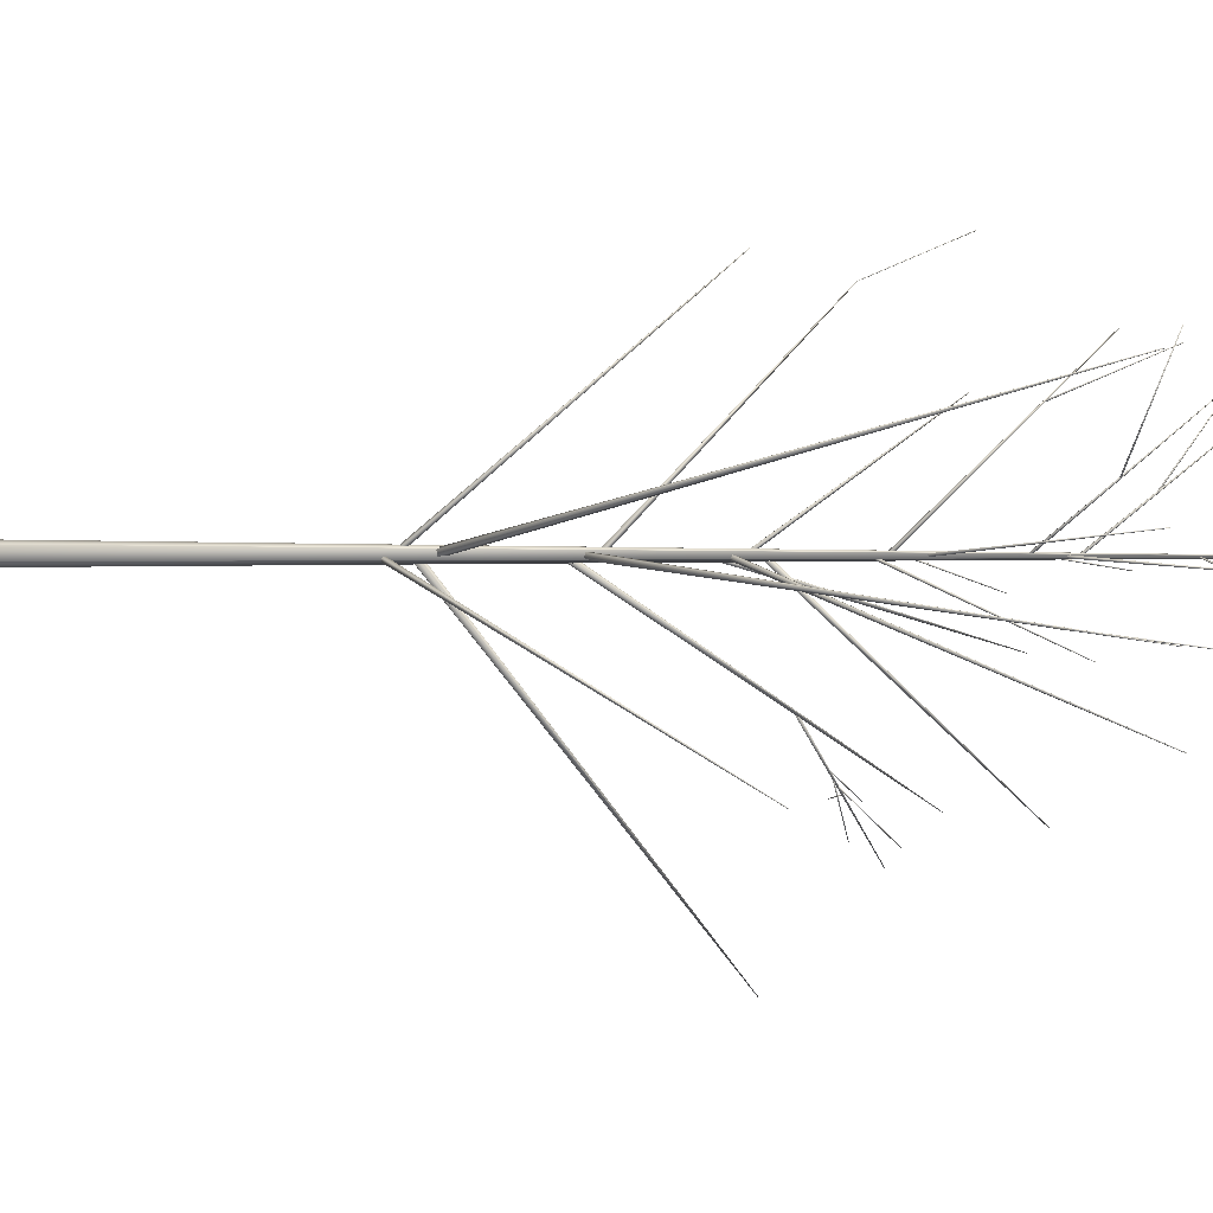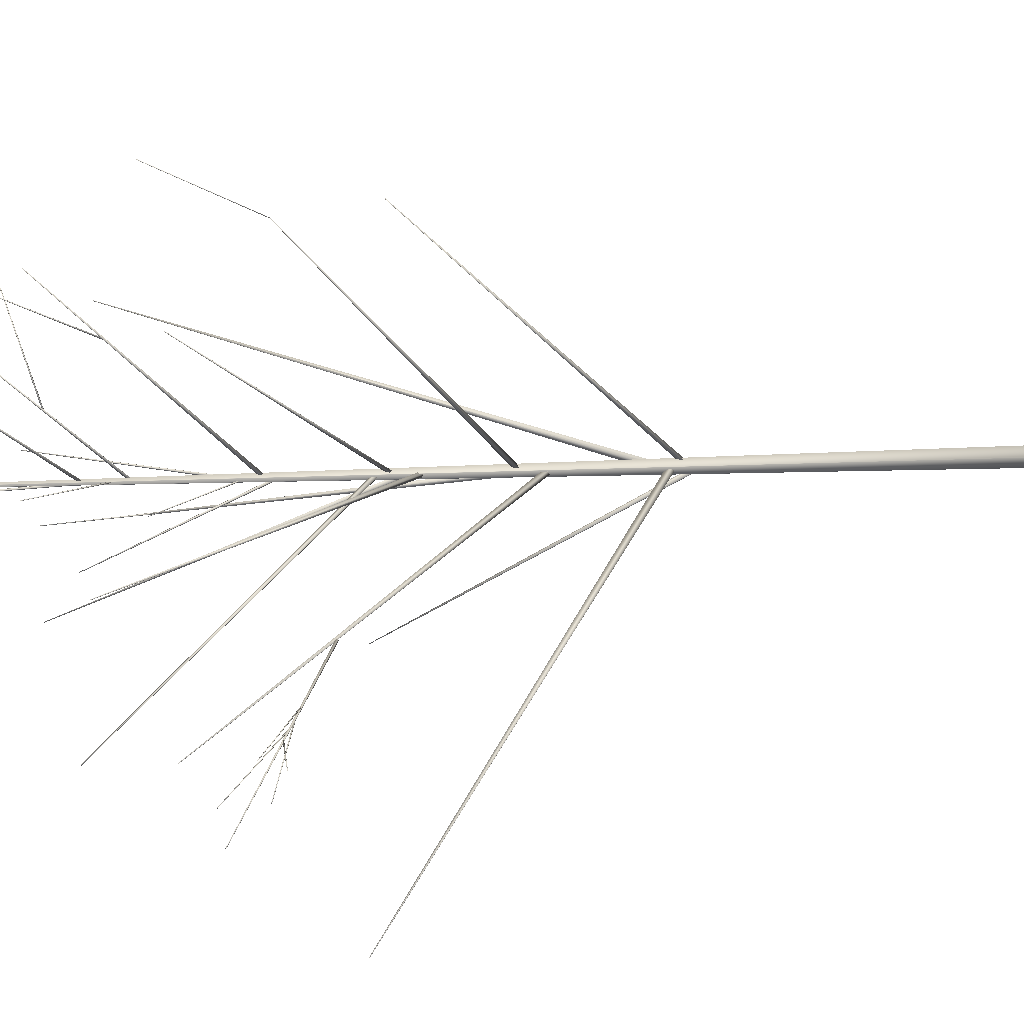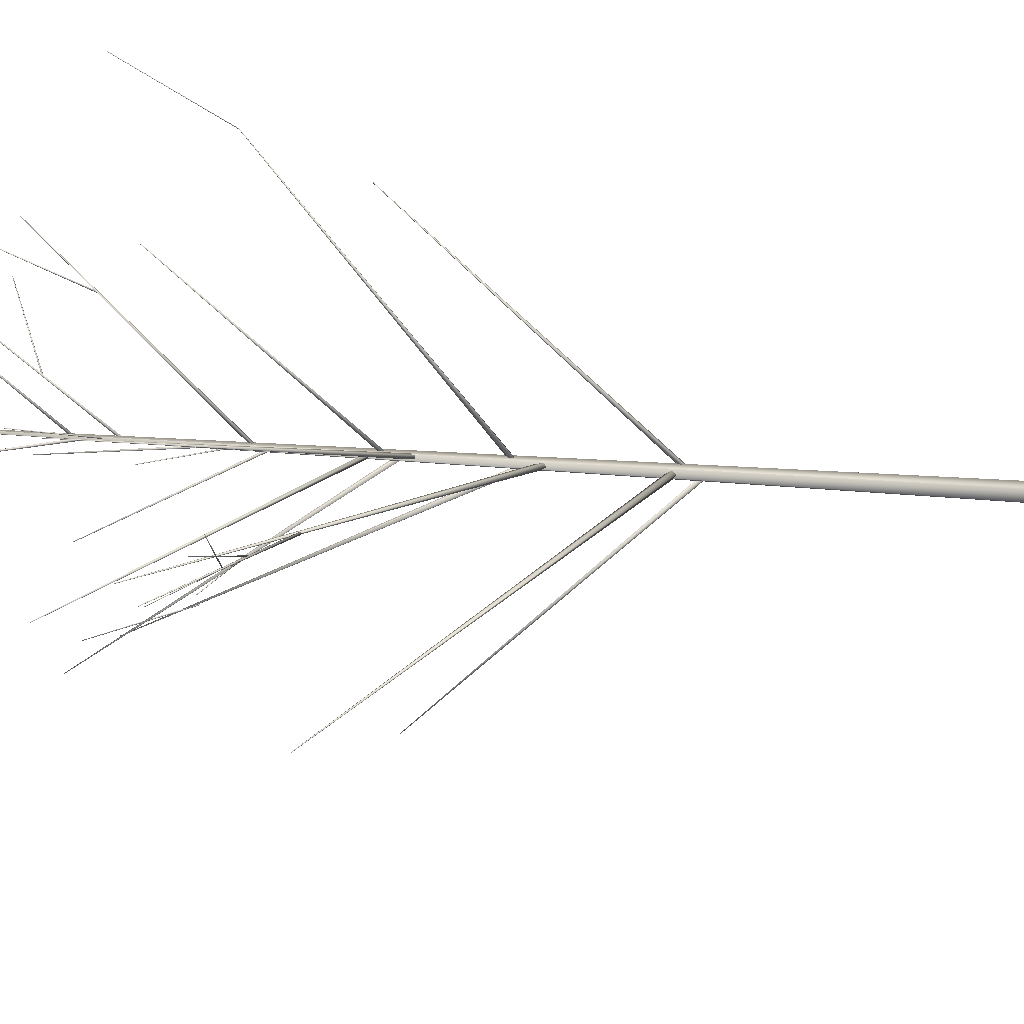
<metadata>
{"format":"obj","ext":"obj","renderer":"f3d","projection":"perspective","resolution":1024,"background":"white","views":[{"elev":-1.2,"azim":73.9,"up":"+Z"},{"elev":6.9,"azim":-108.0,"up":"+Z"},{"elev":-20.4,"azim":-98.6,"up":"+Z"}]}
</metadata>
<code>
v 0.2702 0.3618 0.3061
v 0.2684 0.3635 0.3063
v 0.4332 0.5384 0.1762
v 0.4334 0.5382 0.1761
v 0.2687 0.3648 0.3084
v 0.4332 0.5385 0.1764
v 0.2707 0.3639 0.3095
v 0.4335 0.5384 0.1766
v 0.2716 0.362 0.3082
v 0.4336 0.5382 0.1764
v 0.2696 0.3721 0.3093
v 0.2718 0.373 0.3087
v 0.236 0.5826 0.4803
v 0.2357 0.5825 0.4803
v 0.2715 0.3745 0.3068
v 0.2359 0.5828 0.48
v 0.2691 0.3745 0.3062
v 0.2356 0.5828 0.4799
v 0.2679 0.3731 0.3078
v 0.2355 0.5826 0.4801
v 0.2681 0.3816 0.3069
v 0.2676 0.3837 0.3097
v 0.07466 0.6399 0.05491
v 0.0747 0.6397 0.05466
v 0.2705 0.3859 0.31
v 0.07492 0.64 0.05493
v 0.2728 0.385 0.3072
v 0.07512 0.64 0.05469
v 0.2712 0.3823 0.3053
v 0.07498 0.6397 0.05452
v 0.2721 0.3921 0.3094
v 0.2722 0.393 0.3059
v 0.517 0.7062 0.4047
v 0.517 0.7061 0.405
v 0.2694 0.3952 0.3052
v 0.5167 0.7064 0.4047
v 0.2676 0.3956 0.3083
v 0.5166 0.7064 0.4049
v 0.2692 0.3937 0.3108
v 0.5167 0.7063 0.4052
v 0.2691 0.4642 0.3068
v 0.2683 0.4651 0.3095
v 0.1235 0.7382 0.1643
v 0.1236 0.7381 0.164
v 0.2705 0.4668 0.3107
v 0.1238 0.7383 0.1644
v 0.2727 0.4669 0.3087
v 0.124 0.7384 0.1642
v 0.2719 0.4653 0.3062
v 0.1239 0.7382 0.1639
v 0.2722 0.4743 0.3073
v 0.27 0.4759 0.3059
v 0.5019 0.7218 0.2574
v 0.5021 0.7216 0.2575
v 0.2686 0.4776 0.3081
v 0.5018 0.722 0.2576
v 0.2699 0.4769 0.3107
v 0.5019 0.7219 0.2579
v 0.2721 0.4749 0.3102
v 0.5021 0.7217 0.2578
v 0.2708 0.4849 0.3102
v 0.2725 0.4865 0.3094
v 0.1572 0.6734 0.472
v 0.157 0.6732 0.4721
v 0.2716 0.4876 0.3074
v 0.1571 0.6736 0.4717
v 0.2694 0.4868 0.3069
v 0.1568 0.6735 0.4717
v 0.2689 0.485 0.3086
v 0.1568 0.6732 0.4719
v 0.2691 0.5467 0.3092
v 0.2705 0.5478 0.311
v 0.1432 0.7837 0.258
v 0.1431 0.7836 0.2578
v 0.2725 0.5486 0.3099
v 0.1435 0.7838 0.2579
v 0.2724 0.5481 0.3075
v 0.1435 0.7838 0.2575
v 0.2703 0.5469 0.3071
v 0.1432 0.7836 0.2575
v 0.2725 0.5565 0.3083
v 0.2705 0.5573 0.3071
v 0.4213 0.76 0.203
v 0.4216 0.7599 0.2031
v 0.2693 0.5589 0.3085
v 0.4211 0.7602 0.2032
v 0.2705 0.5591 0.3106
v 0.4213 0.7602 0.2034
v 0.2725 0.5576 0.3105
v 0.4216 0.76 0.2034
v 0.2695 0.5773 0.3086
v 0.2697 0.5787 0.3105
v 0.1763 0.7841 0.1563
v 0.1763 0.7839 0.1561
v 0.2719 0.5797 0.3106
v 0.1766 0.7842 0.1563
v 0.2731 0.5789 0.3086
v 0.1768 0.7841 0.1561
v 0.2716 0.5773 0.3074
v 0.1766 0.7839 0.1559
v 0.1815 0.6276 0.2208
v 0.1811 0.6282 0.2219
v 0.05615 0.7266 0.1285
v 0.05625 0.7265 0.1283
v 0.1818 0.6293 0.2221
v 0.05633 0.7269 0.1286
v 0.1826 0.6294 0.2211
v 0.05653 0.7269 0.1283
v 0.1824 0.6284 0.2203
v 0.05649 0.7267 0.1281
v 0.2701 0.5672 0.3099
v 0.2718 0.5677 0.3104
v 0.1899 0.7292 0.4064
v 0.1896 0.7291 0.4064
v 0.2725 0.5688 0.3091
v 0.1901 0.7294 0.4062
v 0.2712 0.569 0.3077
v 0.1898 0.7294 0.406
v 0.2697 0.568 0.3082
v 0.1896 0.7292 0.4061
v 0.2715 0.6394 0.3086
v 0.2705 0.6399 0.3092
v 0.301 0.7599 0.2513
v 0.3012 0.7597 0.2512
v 0.2709 0.6404 0.3103
v 0.3011 0.76 0.2516
v 0.2722 0.6401 0.3104
v 0.3014 0.7599 0.2516
v 0.2725 0.6395 0.3093
v 0.3015 0.7598 0.2513
v 0.2711 0.6491 0.3107
v 0.2729 0.6497 0.3105
v 0.2358 0.8029 0.4415
v 0.2355 0.8027 0.4415
v 0.2728 0.6509 0.309
v 0.2358 0.8031 0.4412
v 0.271 0.651 0.3084
v 0.2355 0.8031 0.4411
v 0.27 0.6499 0.3095
v 0.2353 0.8029 0.4413
v 0.2726 0.6701 0.3094
v 0.2717 0.6707 0.3087
v 0.3418 0.787 0.3235
v 0.3421 0.7869 0.3237
v 0.2708 0.6712 0.3095
v 0.3416 0.7871 0.3237
v 0.2711 0.6708 0.3107
v 0.3417 0.7871 0.324
v 0.2722 0.6702 0.3106
v 0.342 0.7869 0.324
v 0.2726 0.7314 0.3109
v 0.2731 0.7321 0.3099
v 0.2903 0.8357 0.3973
v 0.2901 0.8355 0.3975
v 0.2721 0.7328 0.3093
v 0.29 0.8359 0.3972
v 0.271 0.7325 0.3099
v 0.2898 0.8358 0.3973
v 0.2713 0.7316 0.3109
v 0.2898 0.8356 0.3976
v 0.2732 0.7522 0.3102
v 0.2723 0.7524 0.3092
v 0.3133 0.8823 0.2983
v 0.3135 0.8823 0.2986
v 0.2712 0.7528 0.3098
v 0.313 0.8824 0.2985
v 0.2714 0.7529 0.3111
v 0.3131 0.8824 0.2988
v 0.2726 0.7525 0.3113
v 0.3134 0.8823 0.2988
v 0.2717 0.7622 0.3111
v 0.2729 0.7625 0.3112
v 0.2376 0.8724 0.3843
v 0.2373 0.8723 0.3843
v 0.2732 0.7633 0.3101
v 0.2377 0.8726 0.384
v 0.2721 0.7634 0.3094
v 0.2374 0.8726 0.3839
v 0.2712 0.7627 0.31
v 0.2372 0.8724 0.384
v 0.1397 0.661 0.1905
v 0.1399 0.6614 0.1908
v 0.08804 0.7008 0.1703
v 0.08792 0.7006 0.1701
v 0.1403 0.6617 0.1905
v 0.08824 0.701 0.1701
v 0.1403 0.6615 0.1899
v 0.08825 0.7008 0.1698
v 0.14 0.661 0.1899
v 0.08806 0.7006 0.1698
v 0.1329 0.6663 0.1851
v 0.1328 0.6667 0.1855
v 0.0837 0.6936 0.1463
v 0.0838 0.6934 0.1461
v 0.133 0.6672 0.1855
v 0.08386 0.6939 0.1463
v 0.1334 0.6671 0.185
v 0.08406 0.6939 0.1461
v 0.1333 0.6666 0.1848
v 0.08402 0.6936 0.1459
v 0.1257 0.672 0.1799
v 0.1258 0.6723 0.1804
v 0.09765 0.7218 0.1426
v 0.09762 0.7216 0.1424
v 0.1263 0.6726 0.1803
v 0.09794 0.722 0.1426
v 0.1266 0.6724 0.1798
v 0.09808 0.7219 0.1424
v 0.1262 0.672 0.1796
v 0.09788 0.7217 0.1422
v 0.119 0.6772 0.1748
v 0.1191 0.6775 0.1753
v 0.05249 0.6922 0.171
v 0.05248 0.692 0.1707
v 0.1192 0.678 0.1752
v 0.05257 0.6925 0.1709
v 0.1193 0.6781 0.1746
v 0.05259 0.6925 0.1706
v 0.1192 0.6776 0.1744
v 0.05254 0.6922 0.1705
v 0.4574 0.6711 0.2674
v 0.4569 0.6713 0.2669
v 0.5081 0.7471 0.2549
v 0.5083 0.747 0.2551
v 0.4564 0.6717 0.2673
v 0.5079 0.7473 0.255
v 0.4566 0.6717 0.268
v 0.508 0.7473 0.2553
v 0.4572 0.6714 0.2681
v 0.5082 0.7471 0.2554
v 0.157 0.6733 0.4721
v 0.1572 0.6734 0.472
v 0.1341 0.7558 0.5064
v 0.1338 0.7556 0.5066
v 0.1572 0.6735 0.4717
v 0.134 0.7559 0.5061
v 0.1569 0.6734 0.4716
v 0.1337 0.7558 0.5061
v 0.1567 0.6733 0.4719
v 0.1336 0.7557 0.5063
v 0.2478 0.7516 0.3982
v 0.2481 0.7518 0.3976
v 0.2488 0.837 0.433
v 0.2486 0.8369 0.4332
v 0.2476 0.752 0.3971
v 0.2486 0.8371 0.4327
v 0.247 0.7519 0.3974
v 0.2483 0.837 0.4329
v 0.2471 0.7516 0.398
v 0.2483 0.8369 0.4332
v 0.2715 0.6601 0.3091
v 0.271 0.6603 0.3097
v 0.2603 0.7247 0.2896
v 0.2605 0.7246 0.2893
v 0.2714 0.6605 0.3103
v 0.2605 0.7248 0.2898
v 0.2721 0.6605 0.31
v 0.2608 0.7248 0.2897
v 0.2721 0.6603 0.3093
v 0.2608 0.7247 0.2894
v 0.281 0.7833 0.3539
v 0.2815 0.7837 0.3536
v 0.3162 0.806 0.436
v 0.316 0.8059 0.4362
v 0.2814 0.7843 0.3535
v 0.3162 0.8063 0.436
v 0.2807 0.7845 0.3537
v 0.3159 0.8064 0.4361
v 0.2805 0.7838 0.354
v 0.3158 0.8061 0.4362
v 0.2716 0.7421 0.31
v 0.2717 0.7422 0.3107
v 0.2466 0.8053 0.3036
v 0.2465 0.8053 0.3032
v 0.2724 0.7425 0.3108
v 0.2469 0.8054 0.3036
v 0.2727 0.7425 0.3101
v 0.247 0.8055 0.3033
v 0.2722 0.7423 0.3096
v 0.2468 0.8054 0.3031
v 0.2549 0.8172 0.3476
v 0.2554 0.8177 0.3474
v 0.2246 0.8775 0.4105
v 0.2244 0.8773 0.4106
v 0.2551 0.8181 0.3469
v 0.2245 0.8777 0.4103
v 0.2545 0.8179 0.3468
v 0.2242 0.8776 0.4102
v 0.2543 0.8174 0.3472
v 0.2241 0.8774 0.4104
v 0.272 0.824 0.3107
v 0.2723 0.8242 0.3113
v 0.2422 0.8855 0.3109
v 0.2421 0.8854 0.3106
v 0.2729 0.8245 0.3113
v 0.2425 0.8856 0.3108
v 0.2731 0.8245 0.3105
v 0.2426 0.8857 0.3105
v 0.2725 0.8243 0.3102
v 0.2423 0.8855 0.3104
v 0.2728 0.8342 0.3104
v 0.2722 0.8346 0.3104
v 0.3062 0.8859 0.2809
v 0.3065 0.8857 0.2809
v 0.2722 0.8349 0.311
v 0.3062 0.8861 0.2812
v 0.2728 0.8348 0.3114
v 0.3065 0.886 0.2813
v 0.2732 0.8343 0.311
v 0.3067 0.8858 0.2812
v 0.2723 0.8445 0.3113
v 0.273 0.8447 0.3114
v 0.2559 0.9046 0.3393
v 0.2556 0.9045 0.3393
v 0.2733 0.845 0.3108
v 0.256 0.9048 0.3391
v 0.2727 0.845 0.3104
v 0.2557 0.9048 0.3389
v 0.2721 0.8447 0.3107
v 0.2555 0.9046 0.339
v 0.2727 0.8549 0.3104
v 0.2721 0.855 0.3109
v 0.27 0.9217 0.2966
v 0.2702 0.9217 0.2964
v 0.2724 0.8551 0.3115
v 0.2701 0.9218 0.2969
v 0.2731 0.8551 0.3115
v 0.2704 0.9218 0.2968
v 0.2733 0.855 0.3108
v 0.2705 0.9218 0.2965
v 0.2653 0.02515 0.297
v 0.2591 0.02513 0.3054
v 0.273 0.9473 0.3116
v 0.2732 0.9473 0.3114
v 0.2653 0.02504 0.3139
v 0.2732 0.9472 0.3119
v 0.2752 0.025 0.3107
v 0.2735 0.9472 0.3118
v 0.2752 0.02507 0.3002
v 0.2735 0.9472 0.3115
f 1 2 3
f 3 4 1
f 2 5 6
f 6 3 2
f 5 7 8
f 8 6 5
f 7 9 10
f 10 8 7
f 9 1 4
f 4 10 9
f 11 12 13
f 13 14 11
f 12 15 16
f 16 13 12
f 15 17 18
f 18 16 15
f 17 19 20
f 20 18 17
f 19 11 14
f 14 20 19
f 21 22 23
f 23 24 21
f 22 25 26
f 26 23 22
f 25 27 28
f 28 26 25
f 27 29 30
f 30 28 27
f 29 21 24
f 24 30 29
f 31 32 33
f 33 34 31
f 32 35 36
f 36 33 32
f 35 37 38
f 38 36 35
f 37 39 40
f 40 38 37
f 39 31 34
f 34 40 39
f 41 42 43
f 43 44 41
f 42 45 46
f 46 43 42
f 45 47 48
f 48 46 45
f 47 49 50
f 50 48 47
f 49 41 44
f 44 50 49
f 51 52 53
f 53 54 51
f 52 55 56
f 56 53 52
f 55 57 58
f 58 56 55
f 57 59 60
f 60 58 57
f 59 51 54
f 54 60 59
f 61 62 63
f 63 64 61
f 62 65 66
f 66 63 62
f 65 67 68
f 68 66 65
f 67 69 70
f 70 68 67
f 69 61 64
f 64 70 69
f 71 72 73
f 73 74 71
f 72 75 76
f 76 73 72
f 75 77 78
f 78 76 75
f 77 79 80
f 80 78 77
f 79 71 74
f 74 80 79
f 81 82 83
f 83 84 81
f 82 85 86
f 86 83 82
f 85 87 88
f 88 86 85
f 87 89 90
f 90 88 87
f 89 81 84
f 84 90 89
f 91 92 93
f 93 94 91
f 92 95 96
f 96 93 92
f 95 97 98
f 98 96 95
f 97 99 100
f 100 98 97
f 99 91 94
f 94 100 99
f 101 102 103
f 103 104 101
f 102 105 106
f 106 103 102
f 105 107 108
f 108 106 105
f 107 109 110
f 110 108 107
f 109 101 104
f 104 110 109
f 111 112 113
f 113 114 111
f 112 115 116
f 116 113 112
f 115 117 118
f 118 116 115
f 117 119 120
f 120 118 117
f 119 111 114
f 114 120 119
f 121 122 123
f 123 124 121
f 122 125 126
f 126 123 122
f 125 127 128
f 128 126 125
f 127 129 130
f 130 128 127
f 129 121 124
f 124 130 129
f 131 132 133
f 133 134 131
f 132 135 136
f 136 133 132
f 135 137 138
f 138 136 135
f 137 139 140
f 140 138 137
f 139 131 134
f 134 140 139
f 141 142 143
f 143 144 141
f 142 145 146
f 146 143 142
f 145 147 148
f 148 146 145
f 147 149 150
f 150 148 147
f 149 141 144
f 144 150 149
f 151 152 153
f 153 154 151
f 152 155 156
f 156 153 152
f 155 157 158
f 158 156 155
f 157 159 160
f 160 158 157
f 159 151 154
f 154 160 159
f 161 162 163
f 163 164 161
f 162 165 166
f 166 163 162
f 165 167 168
f 168 166 165
f 167 169 170
f 170 168 167
f 169 161 164
f 164 170 169
f 171 172 173
f 173 174 171
f 172 175 176
f 176 173 172
f 175 177 178
f 178 176 175
f 177 179 180
f 180 178 177
f 179 171 174
f 174 180 179
f 181 182 183
f 183 184 181
f 182 185 186
f 186 183 182
f 185 187 188
f 188 186 185
f 187 189 190
f 190 188 187
f 189 181 184
f 184 190 189
f 191 192 193
f 193 194 191
f 192 195 196
f 196 193 192
f 195 197 198
f 198 196 195
f 197 199 200
f 200 198 197
f 199 191 194
f 194 200 199
f 201 202 203
f 203 204 201
f 202 205 206
f 206 203 202
f 205 207 208
f 208 206 205
f 207 209 210
f 210 208 207
f 209 201 204
f 204 210 209
f 211 212 213
f 213 214 211
f 212 215 216
f 216 213 212
f 215 217 218
f 218 216 215
f 217 219 220
f 220 218 217
f 219 211 214
f 214 220 219
f 221 222 223
f 223 224 221
f 222 225 226
f 226 223 222
f 225 227 228
f 228 226 225
f 227 229 230
f 230 228 227
f 229 221 224
f 224 230 229
f 231 232 233
f 233 234 231
f 232 235 236
f 236 233 232
f 235 237 238
f 238 236 235
f 237 239 240
f 240 238 237
f 239 231 234
f 234 240 239
f 241 242 243
f 243 244 241
f 242 245 246
f 246 243 242
f 245 247 248
f 248 246 245
f 247 249 250
f 250 248 247
f 249 241 244
f 244 250 249
f 251 252 253
f 253 254 251
f 252 255 256
f 256 253 252
f 255 257 258
f 258 256 255
f 257 259 260
f 260 258 257
f 259 251 254
f 254 260 259
f 261 262 263
f 263 264 261
f 262 265 266
f 266 263 262
f 265 267 268
f 268 266 265
f 267 269 270
f 270 268 267
f 269 261 264
f 264 270 269
f 271 272 273
f 273 274 271
f 272 275 276
f 276 273 272
f 275 277 278
f 278 276 275
f 277 279 280
f 280 278 277
f 279 271 274
f 274 280 279
f 281 282 283
f 283 284 281
f 282 285 286
f 286 283 282
f 285 287 288
f 288 286 285
f 287 289 290
f 290 288 287
f 289 281 284
f 284 290 289
f 291 292 293
f 293 294 291
f 292 295 296
f 296 293 292
f 295 297 298
f 298 296 295
f 297 299 300
f 300 298 297
f 299 291 294
f 294 300 299
f 301 302 303
f 303 304 301
f 302 305 306
f 306 303 302
f 305 307 308
f 308 306 305
f 307 309 310
f 310 308 307
f 309 301 304
f 304 310 309
f 311 312 313
f 313 314 311
f 312 315 316
f 316 313 312
f 315 317 318
f 318 316 315
f 317 319 320
f 320 318 317
f 319 311 314
f 314 320 319
f 321 322 323
f 323 324 321
f 322 325 326
f 326 323 322
f 325 327 328
f 328 326 325
f 327 329 330
f 330 328 327
f 329 321 324
f 324 330 329
f 331 332 333
f 333 334 331
f 332 335 336
f 336 333 332
f 335 337 338
f 338 336 335
f 337 339 340
f 340 338 337
f 339 331 334
f 334 340 339
f 2 1 9
f 2 9 7
f 5 2 7
f 4 3 6
f 4 6 8
f 4 8 10
f 12 11 19
f 15 12 19
f 15 19 17
f 13 16 18
f 13 18 20
f 13 20 14
f 22 21 29
f 22 29 27
f 25 22 27
f 23 26 28
f 23 28 30
f 24 23 30
f 32 31 39
f 35 32 39
f 35 39 37
f 33 36 38
f 33 38 40
f 33 40 34
f 42 41 49
f 45 42 49
f 45 49 47
f 46 48 50
f 46 50 44
f 43 46 44
f 52 51 59
f 52 59 57
f 55 52 57
f 56 58 60
f 53 56 60
f 54 53 60
f 62 61 69
f 62 69 67
f 65 62 67
f 66 68 70
f 63 66 70
f 64 63 70
f 72 71 79
f 72 79 77
f 75 72 77
f 73 76 78
f 74 73 78
f 74 78 80
f 82 81 89
f 85 82 89
f 85 89 87
f 86 88 90
f 83 86 90
f 83 90 84
f 92 91 99
f 92 99 97
f 95 92 97
f 93 96 98
f 94 93 98
f 94 98 100
f 105 102 101
f 107 105 101
f 107 101 109
f 103 106 108
f 103 108 110
f 104 103 110
f 112 111 119
f 115 112 119
f 115 119 117
f 113 116 118
f 113 118 120
f 113 120 114
f 121 129 127
f 122 121 127
f 125 122 127
f 130 124 123
f 130 123 126
f 130 126 128
f 132 131 139
f 135 132 139
f 135 139 137
f 133 136 138
f 133 138 140
f 133 140 134
f 149 147 145
f 149 145 142
f 141 149 142
f 150 144 143
f 148 150 143
f 148 143 146
f 152 151 159
f 155 152 159
f 155 159 157
f 153 156 158
f 153 158 160
f 154 153 160
f 161 169 167
f 161 167 165
f 162 161 165
f 170 164 163
f 170 163 166
f 170 166 168
f 172 171 179
f 175 172 179
f 175 179 177
f 173 176 178
f 174 173 178
f 174 178 180
f 189 187 185
f 181 189 185
f 182 181 185
f 183 186 188
f 184 183 188
f 184 188 190
f 192 191 199
f 195 192 199
f 195 199 197
f 198 200 194
f 196 198 194
f 193 196 194
f 207 205 202
f 209 207 202
f 201 209 202
f 206 208 210
f 203 206 210
f 204 203 210
f 215 212 211
f 215 211 219
f 215 219 217
f 214 213 216
f 214 216 218
f 214 218 220
f 222 221 229
f 222 229 227
f 222 227 225
f 230 224 223
f 228 230 223
f 226 228 223
f 237 235 232
f 237 232 231
f 237 231 239
f 236 238 240
f 236 240 234
f 236 234 233
f 249 247 245
f 249 245 242
f 241 249 242
f 248 250 244
f 246 248 244
f 246 244 243
f 251 259 257
f 252 251 257
f 252 257 255
f 253 256 258
f 253 258 260
f 254 253 260
f 269 267 265
f 269 265 262
f 261 269 262
f 266 268 270
f 266 270 264
f 266 264 263
f 277 275 272
f 279 277 272
f 279 272 271
f 274 273 276
f 274 276 278
f 274 278 280
f 289 287 285
f 281 289 285
f 281 285 282
f 286 288 290
f 283 286 290
f 283 290 284
f 297 295 292
f 299 297 292
f 299 292 291
f 293 296 298
f 294 293 298
f 300 294 298
f 309 307 305
f 301 309 305
f 302 301 305
f 310 304 303
f 308 310 303
f 306 308 303
f 315 312 311
f 317 315 311
f 317 311 319
f 314 313 316
f 314 316 318
f 314 318 320
f 322 321 329
f 325 322 329
f 325 329 327
f 324 323 326
f 324 326 328
f 330 324 328
f 332 331 339
f 335 332 339
f 335 339 337
f 333 336 338
f 334 333 338
f 334 338 340

</code>
